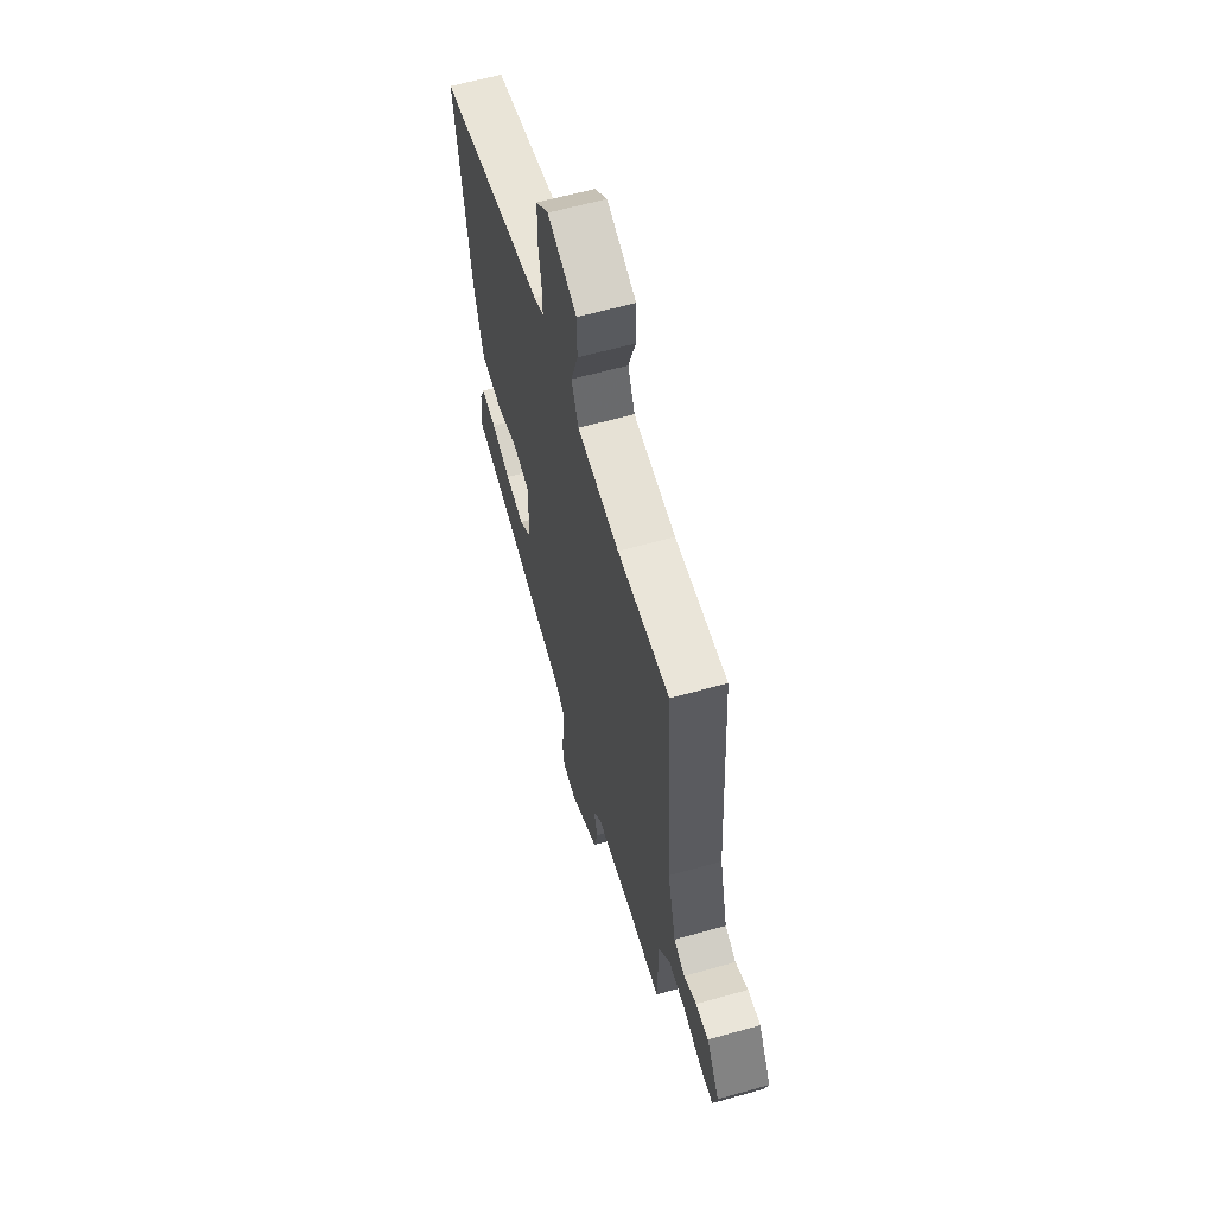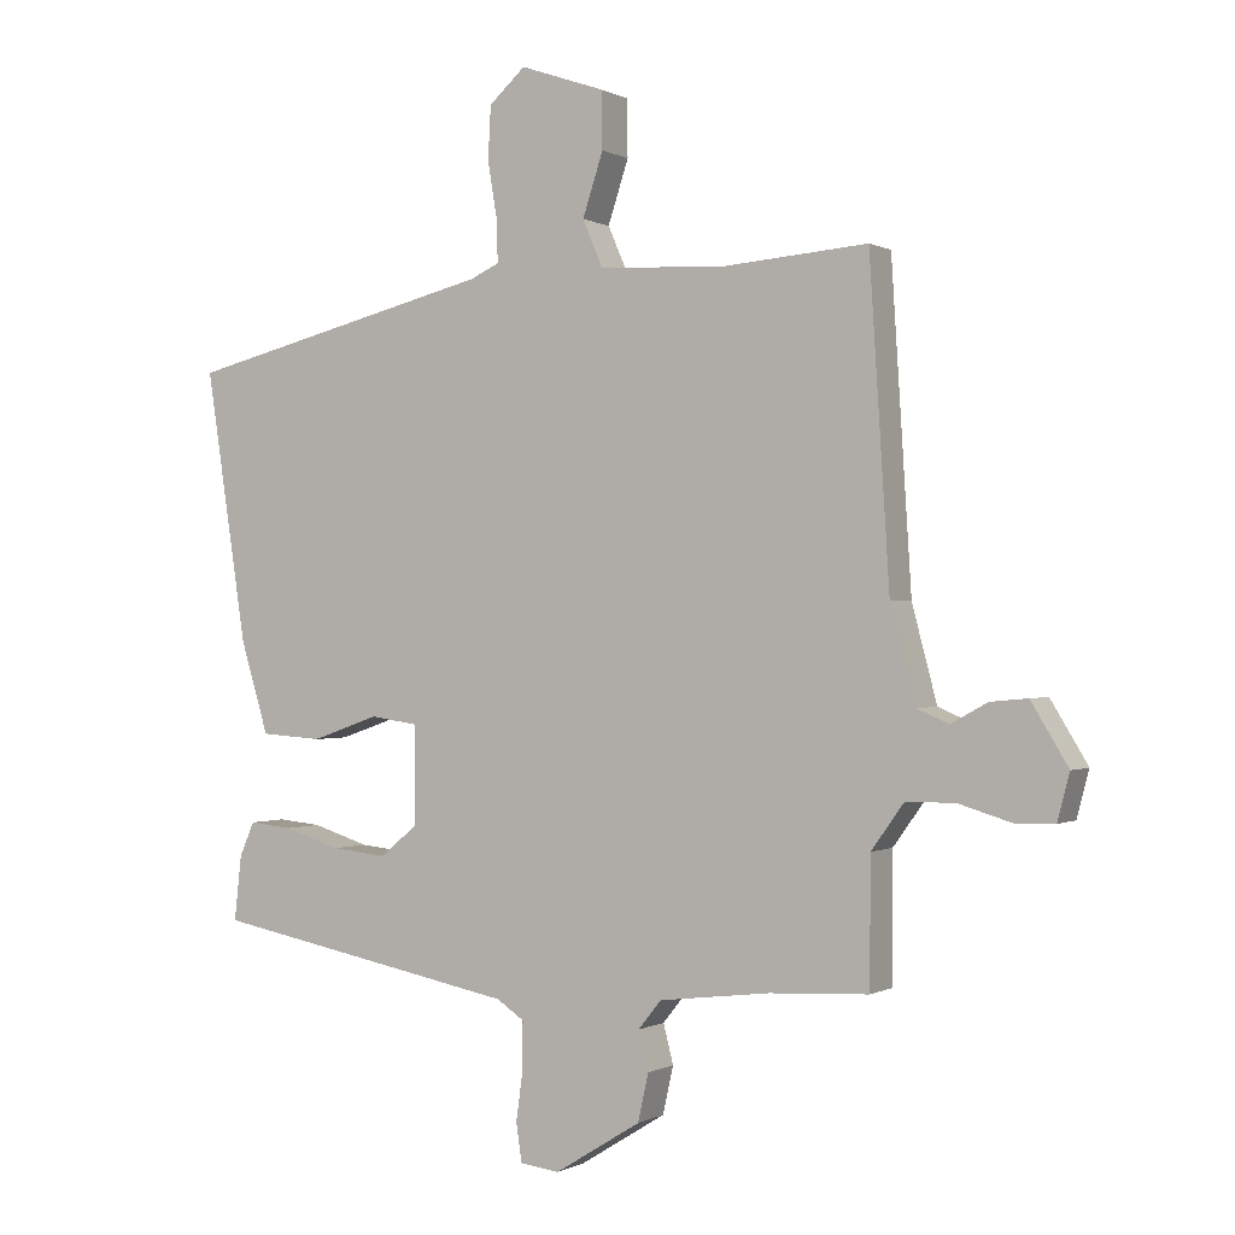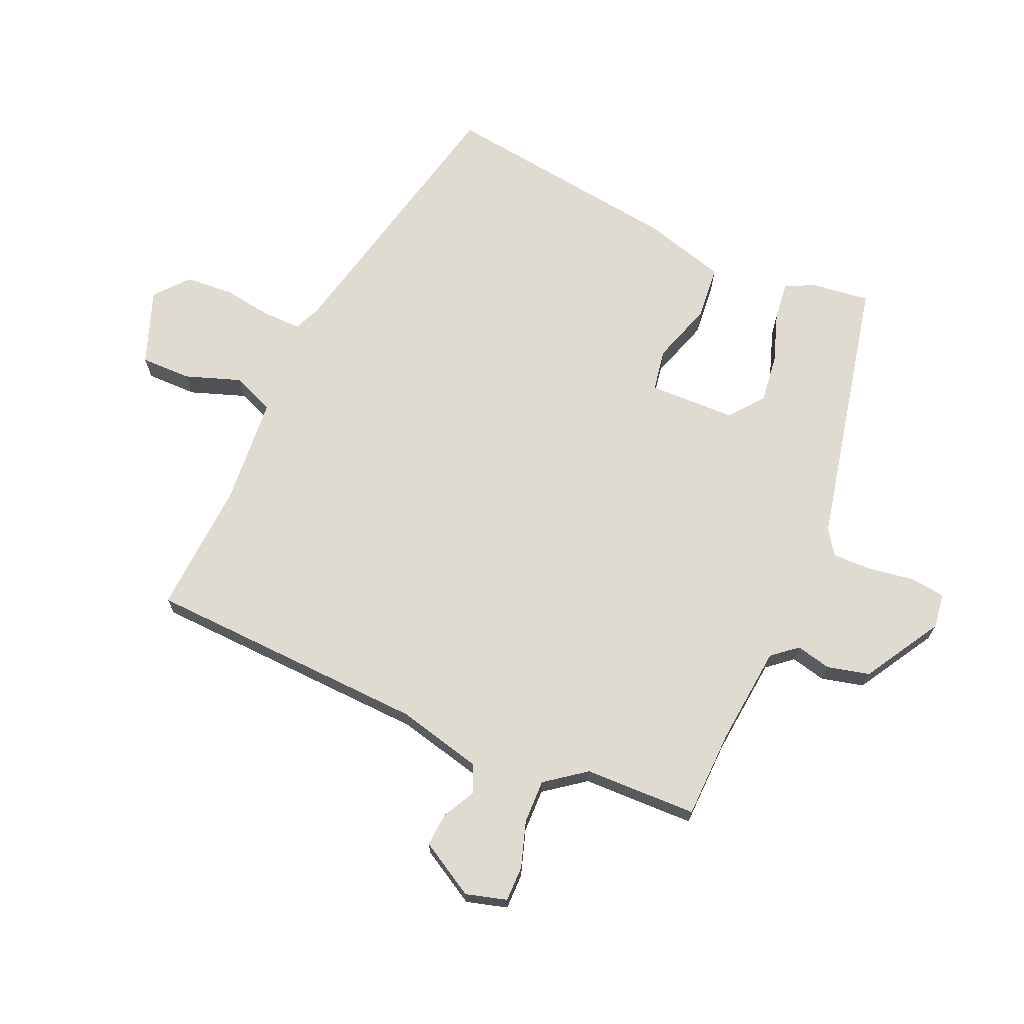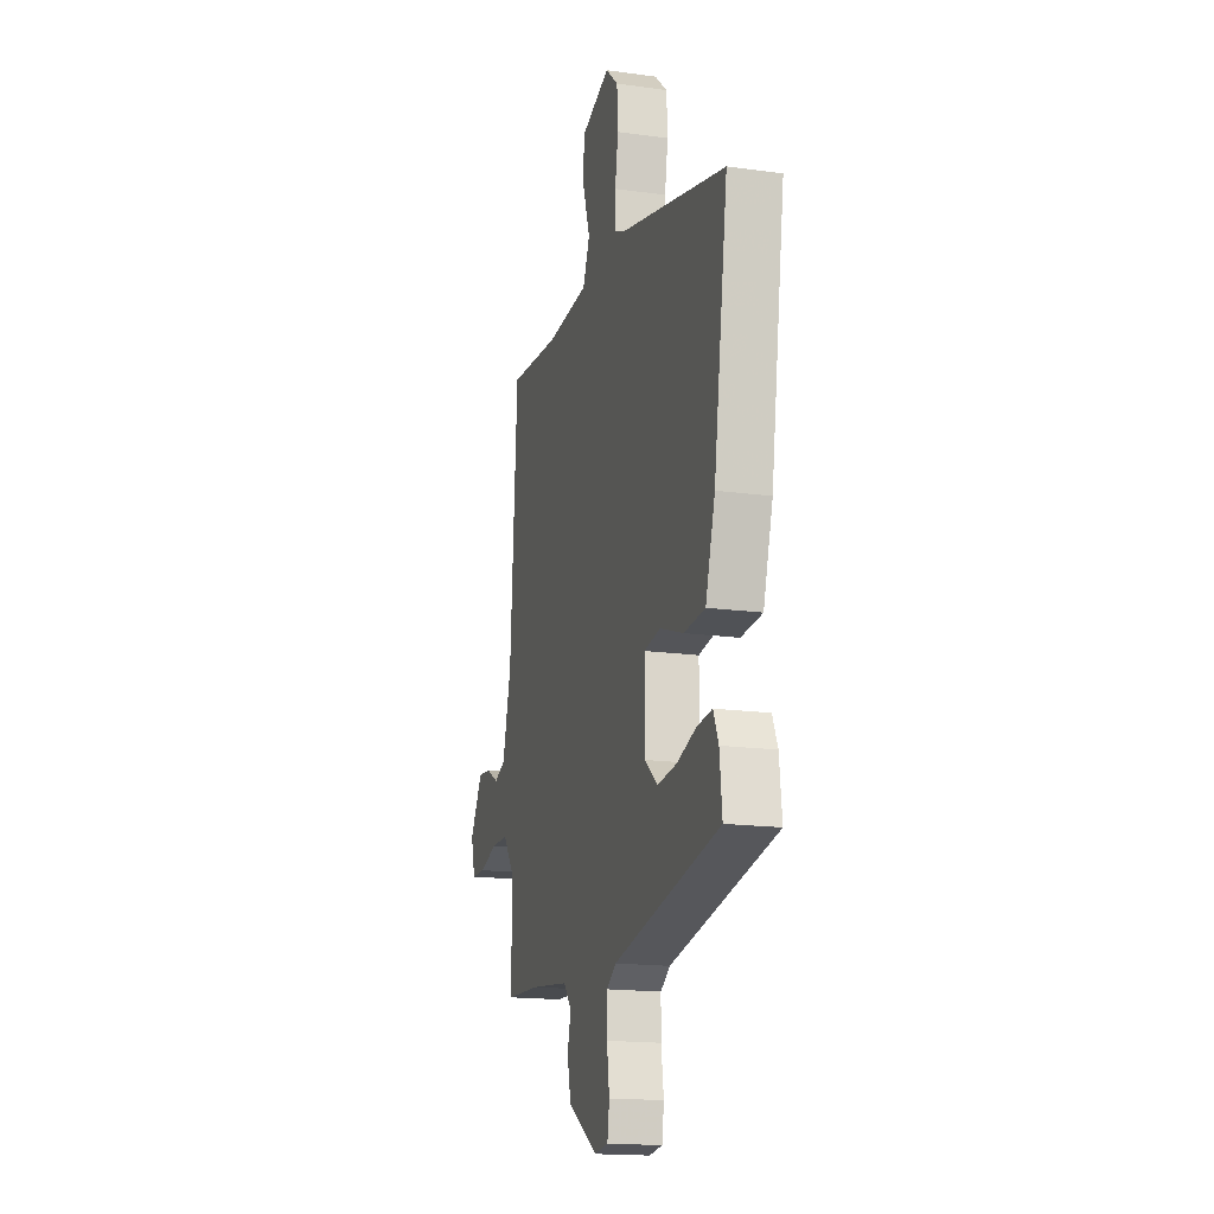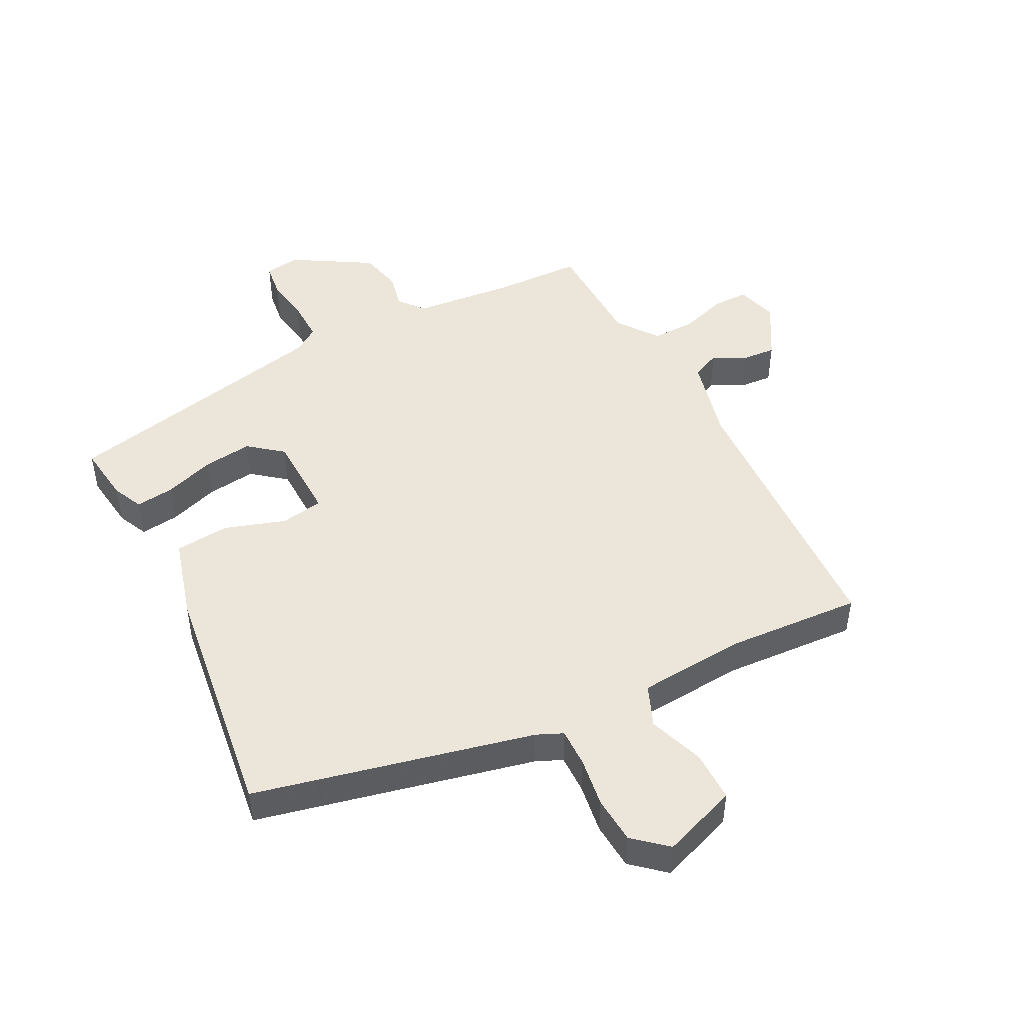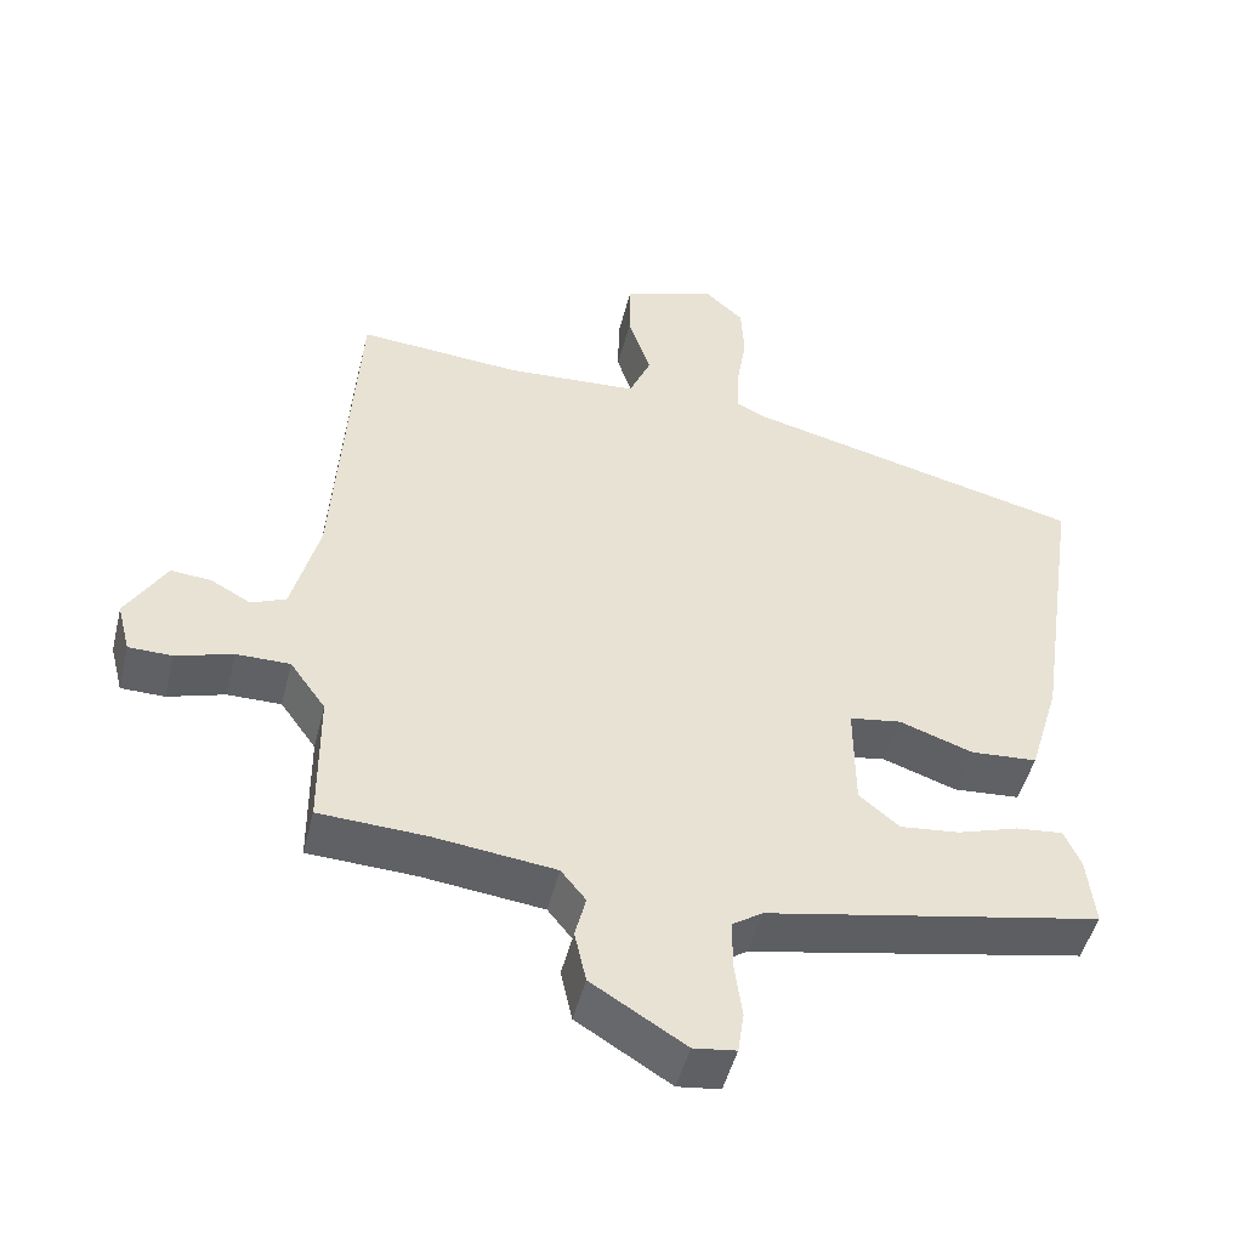
<metadata>
{"format":"obj","ext":"obj","renderer":"f3d","projection":"perspective","resolution":1024,"background":"white","views":[{"elev":61.4,"azim":74.0,"up":"+Z"},{"elev":-0.1,"azim":28.6,"up":"+Z"},{"elev":69.9,"azim":112.5,"up":"+Y"},{"elev":-16.9,"azim":-105.7,"up":"+Z"},{"elev":47.7,"azim":-28.3,"up":"+Y"},{"elev":-48.1,"azim":166.2,"up":"+Z"}]}
</metadata>
<code>
v -0.523 0.07 0.353
v -0.088 0.07 0.461
v -0.047 0.07 0.48
v -0.049 0.07 0.541
v -0.062 0.07 0.619
v -0.058 0.07 0.693
v -0.007 0.07 0.739
v 0.112 0.07 0.698
v 0.113 0.07 0.618
v 0.084 0.07 0.53
v 0.112 0.07 0.465
v 0.283 0.07 0.455
v 0.493 0.07 0.472
v 0.521 0.07 0.026
v 0.556 0.07 -0.107
v 0.601 0.07 -0.126
v 0.652 0.07 -0.098
v 0.704 0.07 -0.093
v 0.756 0.07 -0.179
v 0.739 0.07 -0.244
v 0.683 0.07 -0.245
v 0.61 0.07 -0.223
v 0.541 0.07 -0.223
v 0.495 0.07 -0.287
v 0.494 0.07 -0.465
v 0.355 0.07 -0.472
v 0.199 0.07 -0.491
v 0.167 0.07 -0.531
v 0.181 0.07 -0.586
v 0.166 0.07 -0.653
v 0.045 0.07 -0.728
v -0.01 0.07 -0.721
v -0.018 0.07 -0.667
v -0.008 0.07 -0.595
v -0.008 0.07 -0.531
v -0.047 0.07 -0.505
v -0.479 0.07 -0.421
v -0.469 0.07 -0.33
v -0.448 0.07 -0.282
v -0.387 0.07 -0.288
v -0.308 0.07 -0.313
v -0.231 0.07 -0.321
v -0.179 0.07 -0.278
v -0.178 0.07 -0.14
v -0.245 0.07 -0.13
v -0.34 0.07 -0.163
v -0.426 0.07 -0.157
v -0.465 0.07 -0.028
v -0.523 0 0.353
v -0.088 0 0.461
v -0.047 0 0.48
v -0.049 0 0.541
v -0.062 0 0.619
v -0.058 0 0.693
v -0.007 0 0.739
v 0.112 0 0.698
v 0.113 0 0.618
v 0.084 0 0.53
v 0.112 0 0.465
v 0.283 0 0.455
v 0.493 0 0.472
v 0.521 0 0.026
v 0.556 0 -0.107
v 0.601 0 -0.126
v 0.652 0 -0.098
v 0.704 0 -0.093
v 0.756 0 -0.179
v 0.739 0 -0.244
v 0.683 0 -0.245
v 0.61 0 -0.223
v 0.541 0 -0.223
v 0.495 0 -0.287
v 0.494 0 -0.465
v 0.355 0 -0.472
v 0.199 0 -0.491
v 0.167 0 -0.531
v 0.181 0 -0.586
v 0.166 0 -0.653
v 0.045 0 -0.728
v -0.01 0 -0.721
v -0.018 0 -0.667
v -0.008 0 -0.595
v -0.008 0 -0.531
v -0.047 0 -0.505
v -0.479 0 -0.421
v -0.469 0 -0.33
v -0.448 0 -0.282
v -0.387 0 -0.288
v -0.308 0 -0.313
v -0.231 0 -0.321
v -0.179 0 -0.278
v -0.178 0 -0.14
v -0.245 0 -0.13
v -0.34 0 -0.163
v -0.426 0 -0.157
v -0.465 0 -0.028
f 45 46 47 48
f 44 45 48 1
f 38 39 40 41
f 36 37 38 41
f 35 36 41 42
f 31 32 33 34
f 31 34 35
f 28 29 30 31
f 28 31 35
f 27 28 35 42
f 24 25 26
f 23 24 26 27
f 19 20 21 22
f 19 22 23
f 16 17 18 19
f 16 19 23
f 15 16 23 27
f 12 13 14
f 11 12 14 15
f 7 8 9 10
f 7 10 11
f 4 5 6 7
f 3 4 7 11
f 2 3 11 15
f 44 1 2 15
f 15 27 42 43
f 15 43 44
f 96 95 94 93
f 49 96 93 92
f 89 88 87 86
f 89 86 85 84
f 90 89 84 83
f 82 81 80 79
f 83 82 79
f 79 78 77 76
f 83 79 76
f 90 83 76 75
f 74 73 72
f 75 74 72 71
f 70 69 68 67
f 71 70 67
f 67 66 65 64
f 71 67 64
f 75 71 64 63
f 62 61 60
f 63 62 60 59
f 58 57 56 55
f 59 58 55
f 55 54 53 52
f 59 55 52 51
f 63 59 51 50
f 63 50 49 92
f 91 90 75 63
f 92 91 63
f 1 49 50 2
f 2 50 51 3
f 3 51 52 4
f 4 52 53 5
f 5 53 54 6
f 6 54 55 7
f 7 55 56 8
f 8 56 57 9
f 9 57 58 10
f 10 58 59 11
f 11 59 60 12
f 12 60 61 13
f 13 61 62 14
f 14 62 63 15
f 15 63 64 16
f 16 64 65 17
f 17 65 66 18
f 18 66 67 19
f 19 67 68 20
f 20 68 69 21
f 21 69 70 22
f 22 70 71 23
f 23 71 72 24
f 24 72 73 25
f 25 73 74 26
f 26 74 75 27
f 27 75 76 28
f 28 76 77 29
f 29 77 78 30
f 30 78 79 31
f 31 79 80 32
f 32 80 81 33
f 33 81 82 34
f 34 82 83 35
f 35 83 84 36
f 36 84 85 37
f 37 85 86 38
f 38 86 87 39
f 39 87 88 40
f 40 88 89 41
f 41 89 90 42
f 42 90 91 43
f 43 91 92 44
f 44 92 93 45
f 45 93 94 46
f 46 94 95 47
f 47 95 96 48
f 48 96 49 1

</code>
